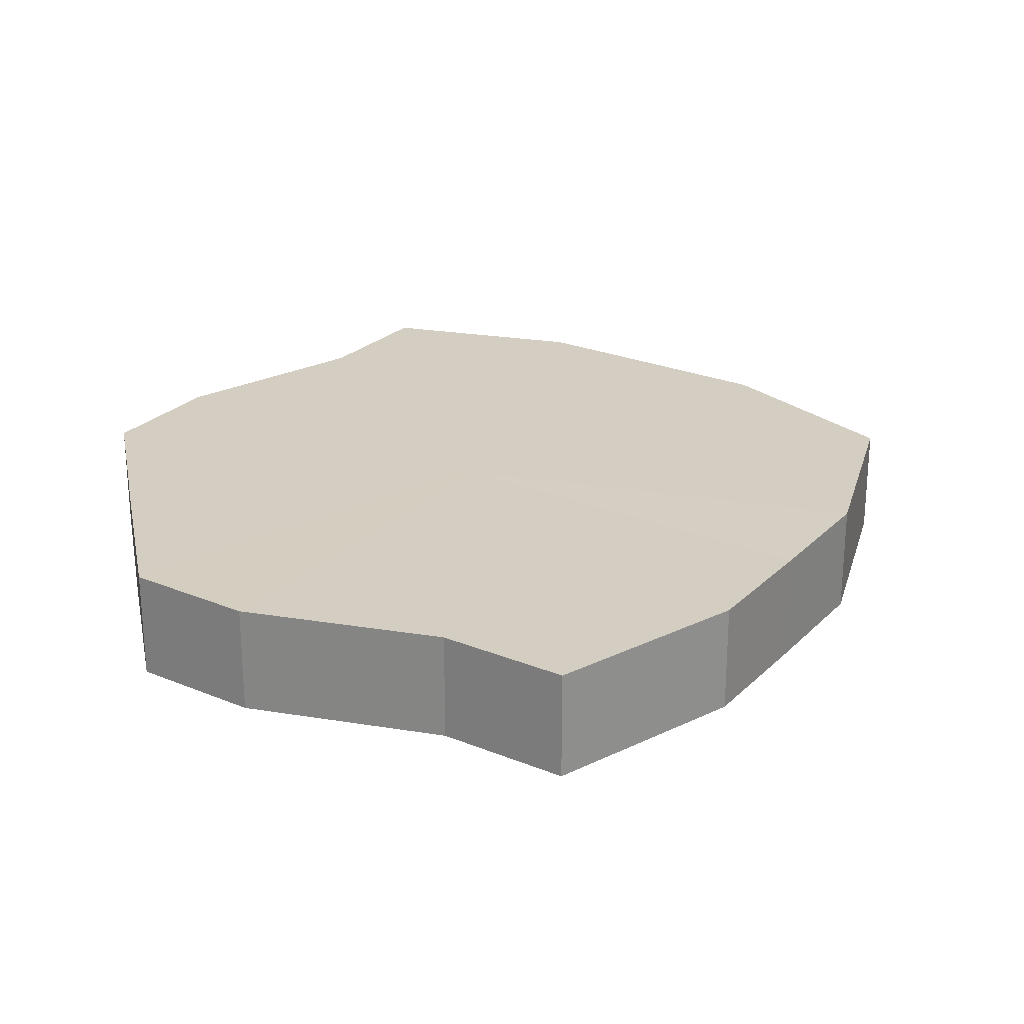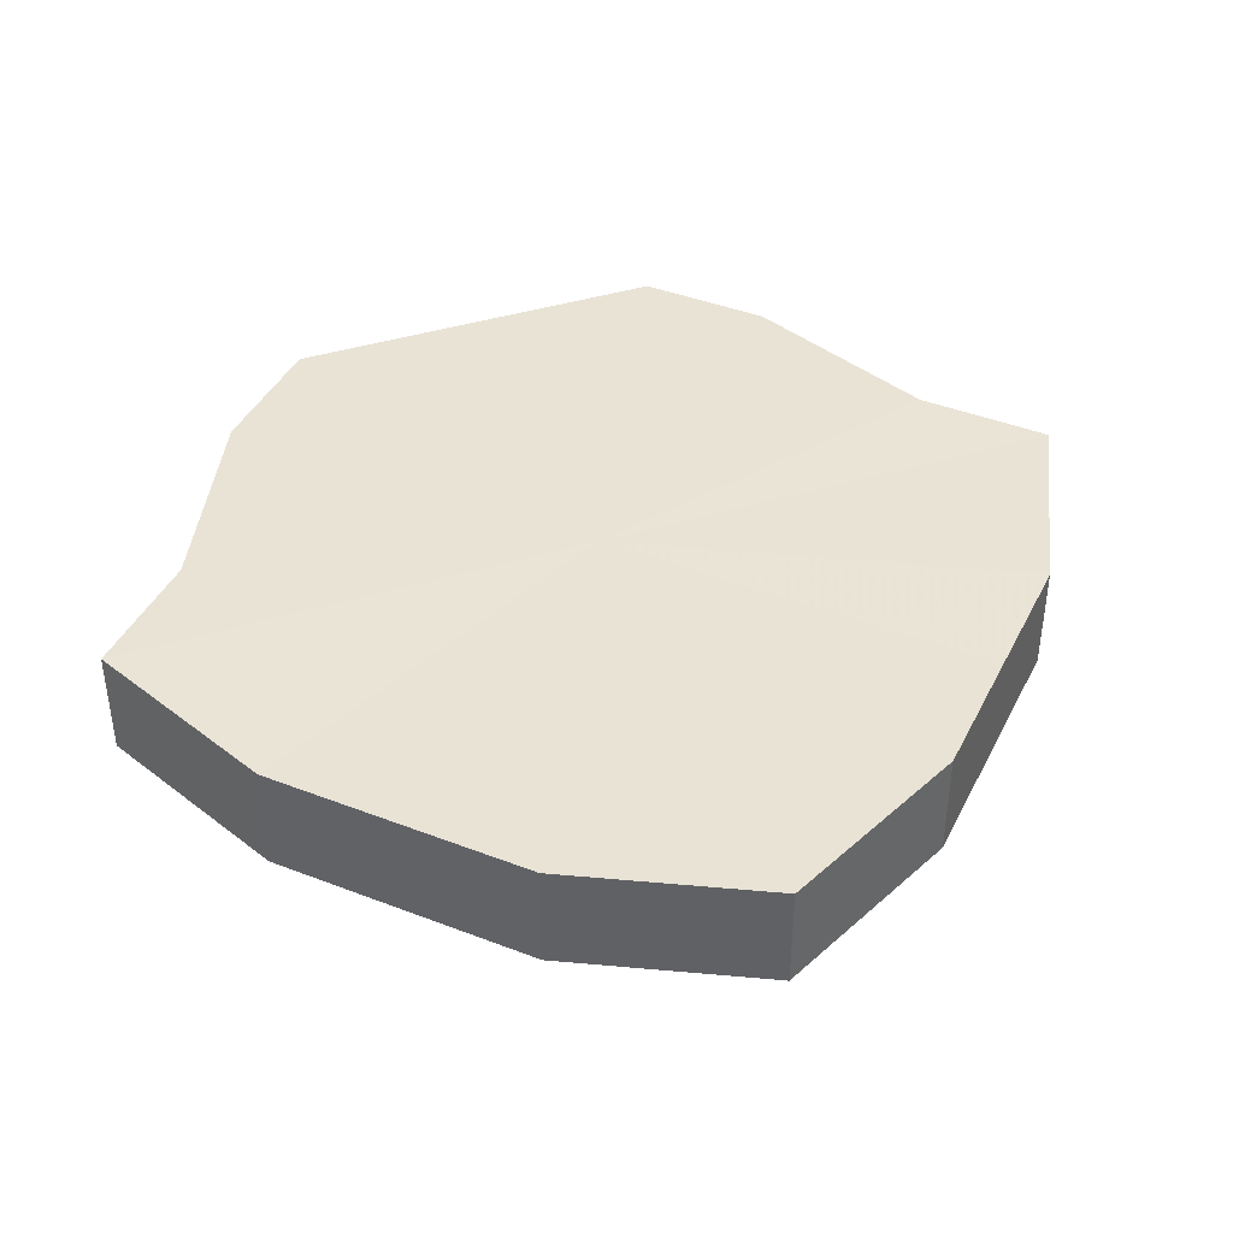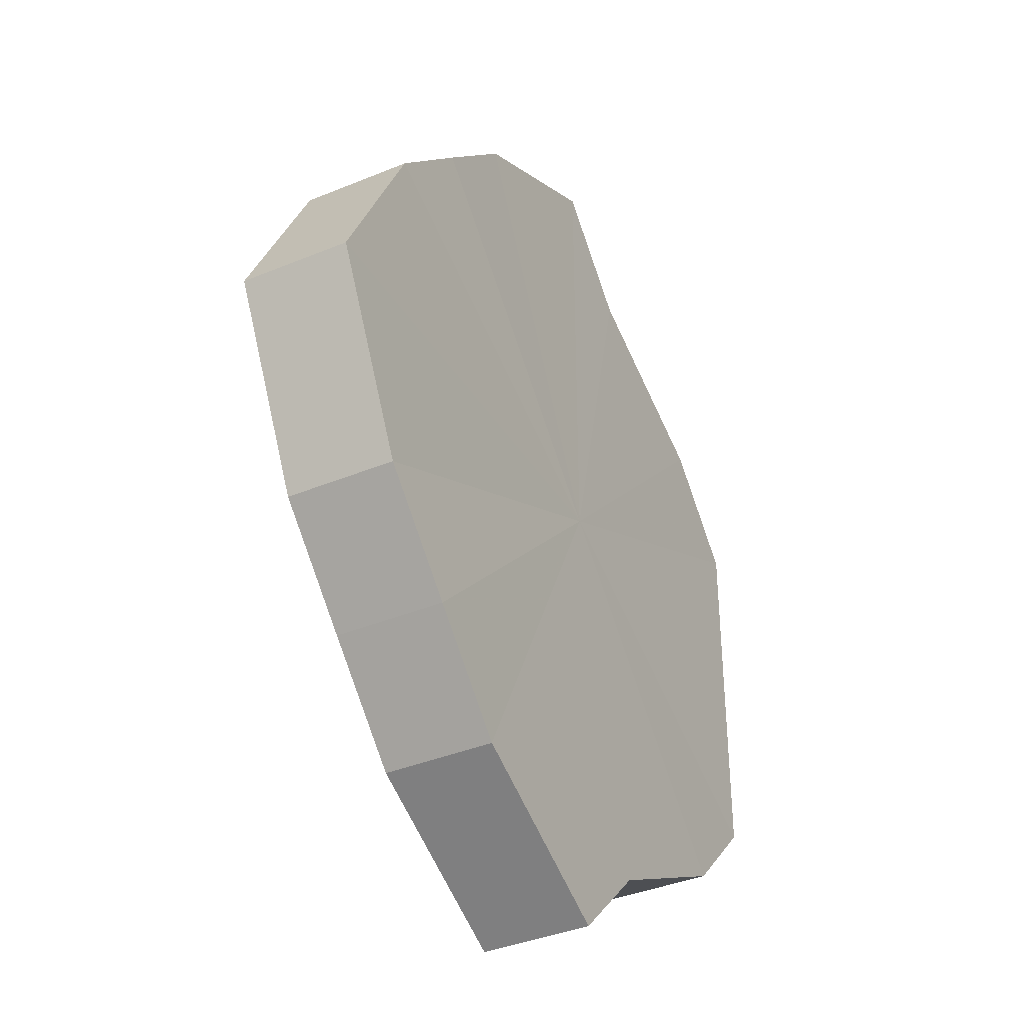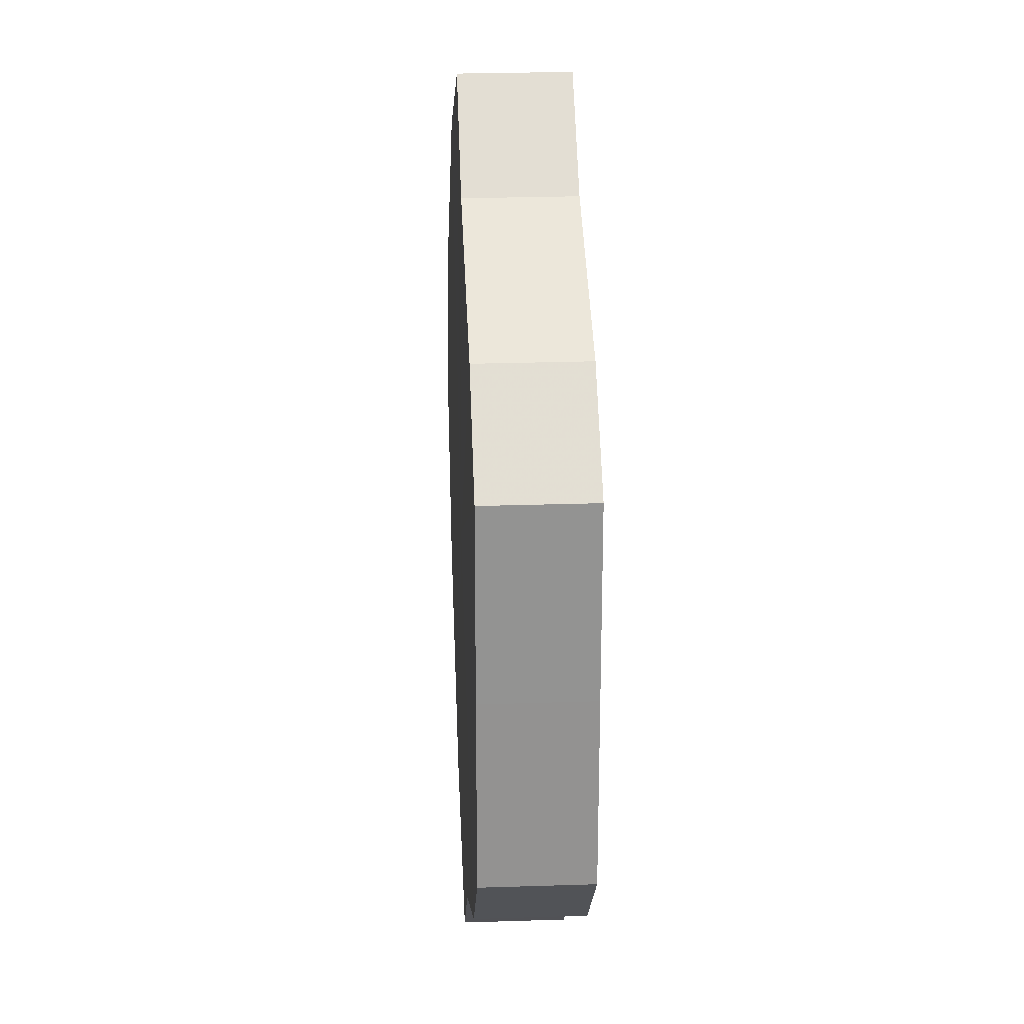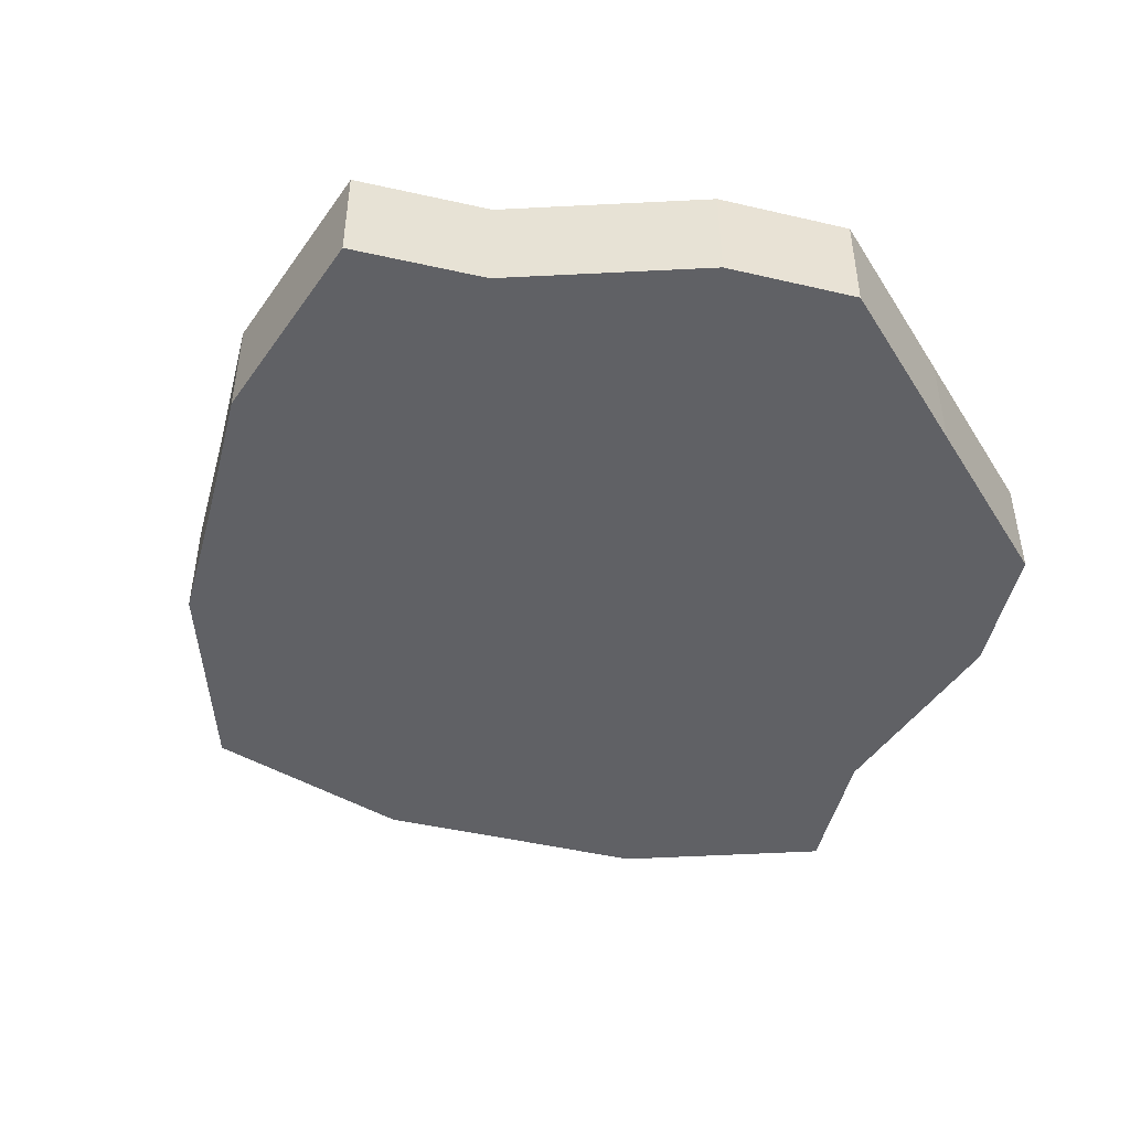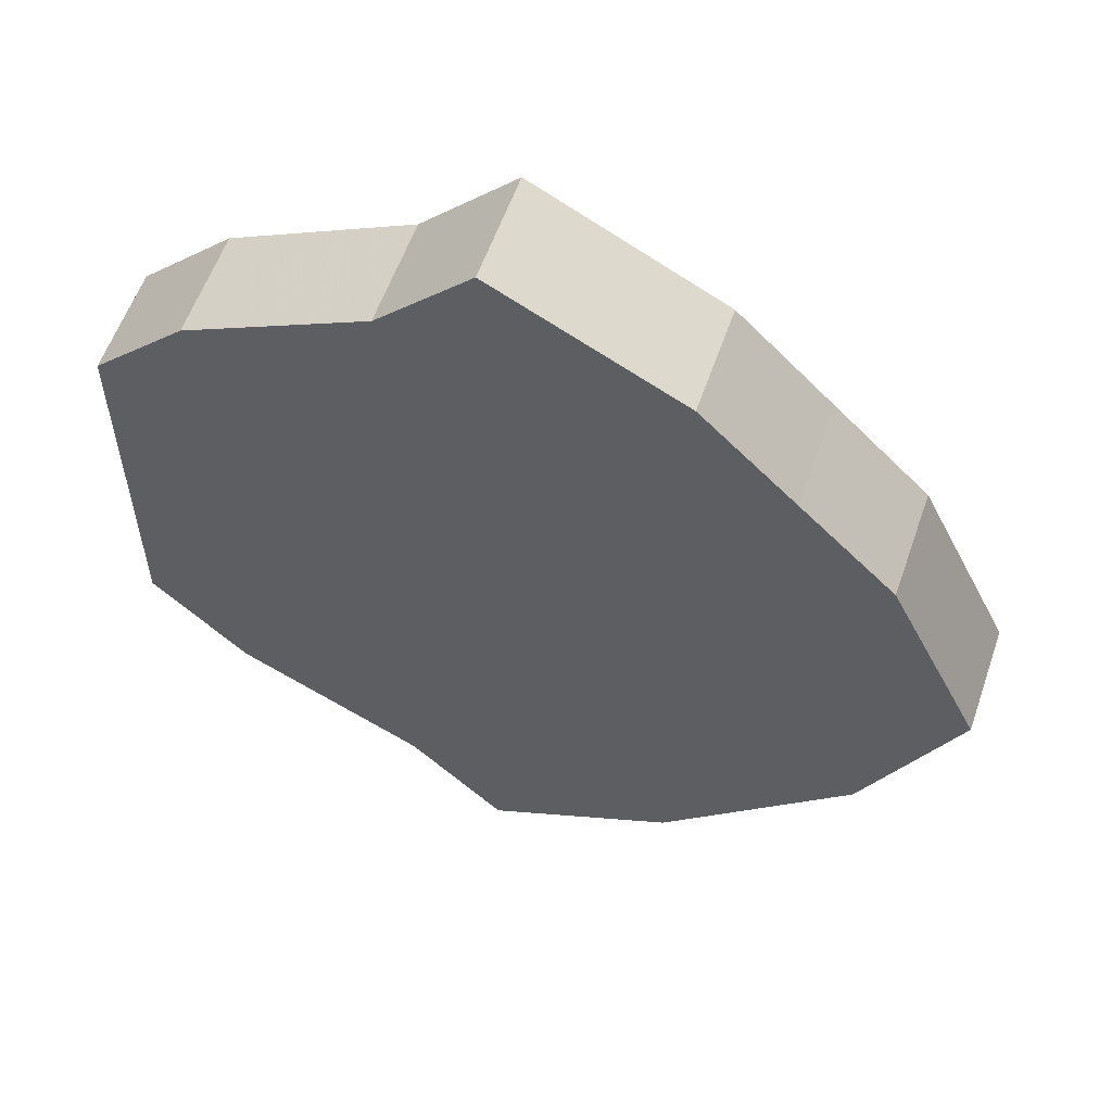
<metadata>
{"format":"obj","ext":"obj","renderer":"f3d","projection":"perspective","resolution":1024,"background":"white","views":[{"elev":25.2,"azim":168.5,"up":"+Z"},{"elev":42.1,"azim":-110.1,"up":"+Z"},{"elev":-37.7,"azim":-62.0,"up":"+Y"},{"elev":23.4,"azim":86.9,"up":"+Y"},{"elev":-47.7,"azim":30.4,"up":"+Z"},{"elev":57.8,"azim":-161.0,"up":"+Y"}]}
</metadata>
<code>
o 22618
v 2170 1862 8.009
v 2170 1862 8.009
v 2170 1862 7.998
v 2170 1862 8.009
v 2170 1862 7.998
v 2170 1862 8.009
v 2170 1862 7.998
v 2170 1862 8.009
v 2170 1862 7.998
v 2170 1862 8.009
v 2170 1862 7.998
v 2170 1862 8.009
v 2170 1862 7.998
v 2170 1862 8.009
v 2170 1862 7.998
v 2170 1862 8.009
v 2170 1862 7.998
v 2170 1862 8.009
v 2170 1862 7.998
v 2170 1862 8.009
v 2170 1862 7.998
v 2170 1862 8.009
v 2170 1862 7.998
v 2170 1862 8.009
v 2170 1862 7.998
v 2170 1862 8.009
v 2170 1862 7.998
v 2170 1862 8.009
v 2170 1862 7.998
v 2170 1862 8.009
v 2170 1862 7.998
v 2170 1862 7.998
v 2170 1862 7.998
v 2170 1862 8.009
v 2170 1862 7.998
v 2170 1862 8.009
v 2170 1862 7.998
v 2170 1862 7.998
v 2170 1862 8.009
v 2170 1862 7.998
v 2170 1862 8.009
v 2170 1862 8.009
v 2170 1862 7.998
v 2170 1862 7.998
v 2170 1862 8.009
v 2170 1862 7.998
v 2170 1862 8.009
v 2170 1862 8.009
v 2170 1862 7.998
v 2170 1862 7.998
v 2170 1862 8.009
v 2170 1862 7.998
v 2170 1862 8.009
v 2170 1862 8.009
v 2170 1862 7.998
v 2170 1862 7.998
v 2170 1862 8.009
v 2170 1862 7.998
v 2170 1862 8.009
v 2170 1862 8.009
v 2170 1862 7.998
v 2170 1862 7.998
v 2170 1862 8.009
v 2170 1862 8.009
v 2170 1862 8.009
v 2170 1862 8.009
v 2170 1862 8.009
v 2170 1862 8.009
v 2170 1862 8.009
v 2170 1862 8.009
v 2170 1862 8.009
v 2170 1862 8.009
v 2170 1862 8.009
v 2170 1862 8.009
v 2170 1862 8.009
v 2170 1862 8.009
v 2170 1862 8.009
v 2170 1862 8.009
v 2170 1862 8.009
v 2170 1862 8.009
v 2170 1862 8.009
v 2170 1862 7.998
v 2170 1862 7.998
v 2170 1862 7.998
v 2170 1862 7.998
v 2170 1862 7.998
v 2170 1862 7.998
v 2170 1862 7.998
v 2170 1862 7.998
v 2170 1862 7.998
v 2170 1862 7.998
v 2170 1862 7.998
v 2170 1862 7.998
v 2170 1862 7.998
v 2170 1862 7.998
v 2170 1862 7.998
v 2170 1862 7.998
v 2170 1862 7.998
f 1 2 3
f 2 4 5
f 6 1 7
f 4 8 9
f 10 6 11
f 8 12 13
f 14 10 15
f 12 16 17
f 18 14 19
f 16 20 21
f 22 18 23
f 20 24 25
f 26 22 27
f 24 28 29
f 30 26 31
f 28 30 32
f 33 34 35
f 35 36 37
f 38 39 33
f 40 41 38
f 37 42 43
f 44 45 40
f 46 47 44
f 43 48 49
f 50 51 46
f 52 53 50
f 49 54 55
f 56 57 52
f 58 59 56
f 55 60 61
f 62 63 58
f 61 64 62
f 65 66 67
f 65 68 66
f 65 67 69
f 65 70 68
f 65 69 71
f 65 72 70
f 65 71 73
f 65 74 72
f 65 73 75
f 65 76 74
f 65 75 77
f 65 78 76
f 65 77 79
f 65 80 78
f 65 79 81
f 65 81 80
f 82 83 84
f 82 85 83
f 82 84 86
f 82 87 85
f 82 86 88
f 82 89 87
f 82 88 90
f 82 91 89
f 82 90 92
f 82 93 91
f 82 92 94
f 82 95 93
f 82 94 96
f 82 97 95
f 82 96 98
f 82 98 97

</code>
